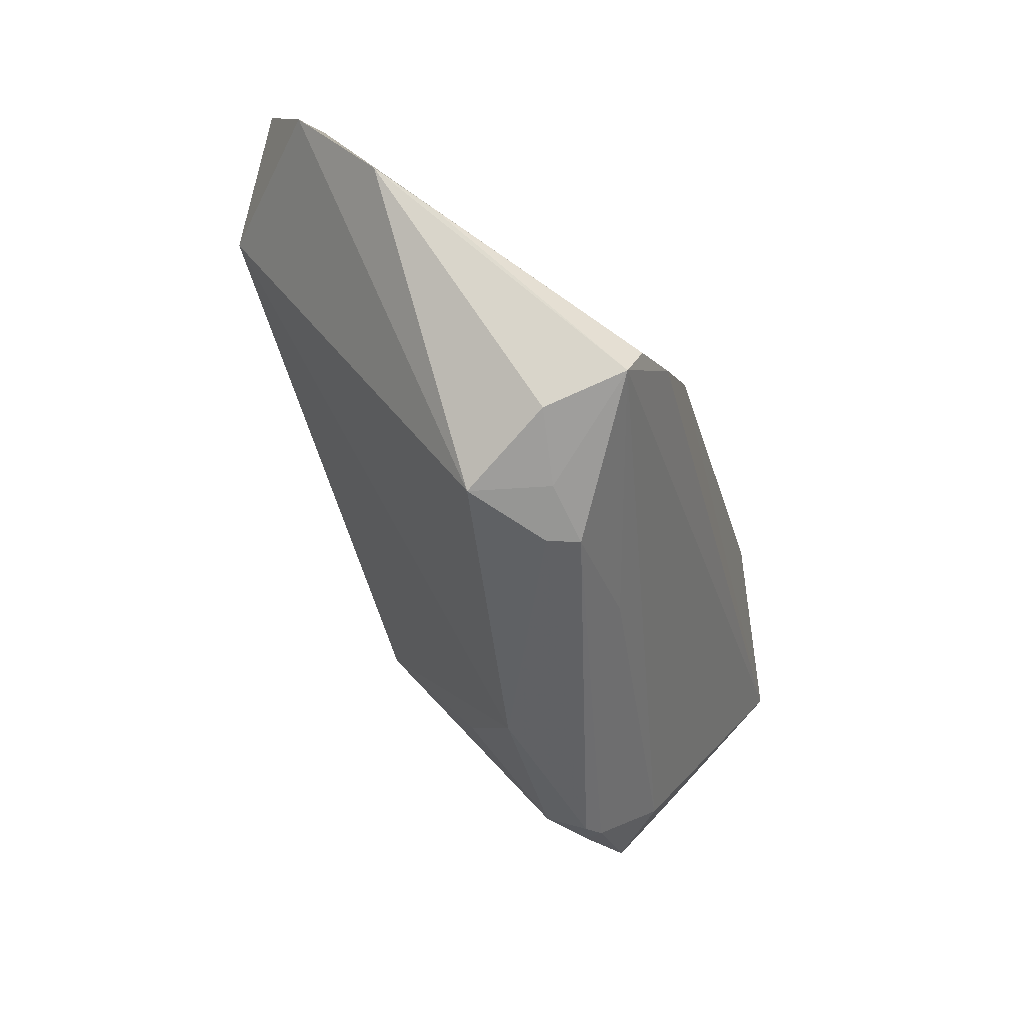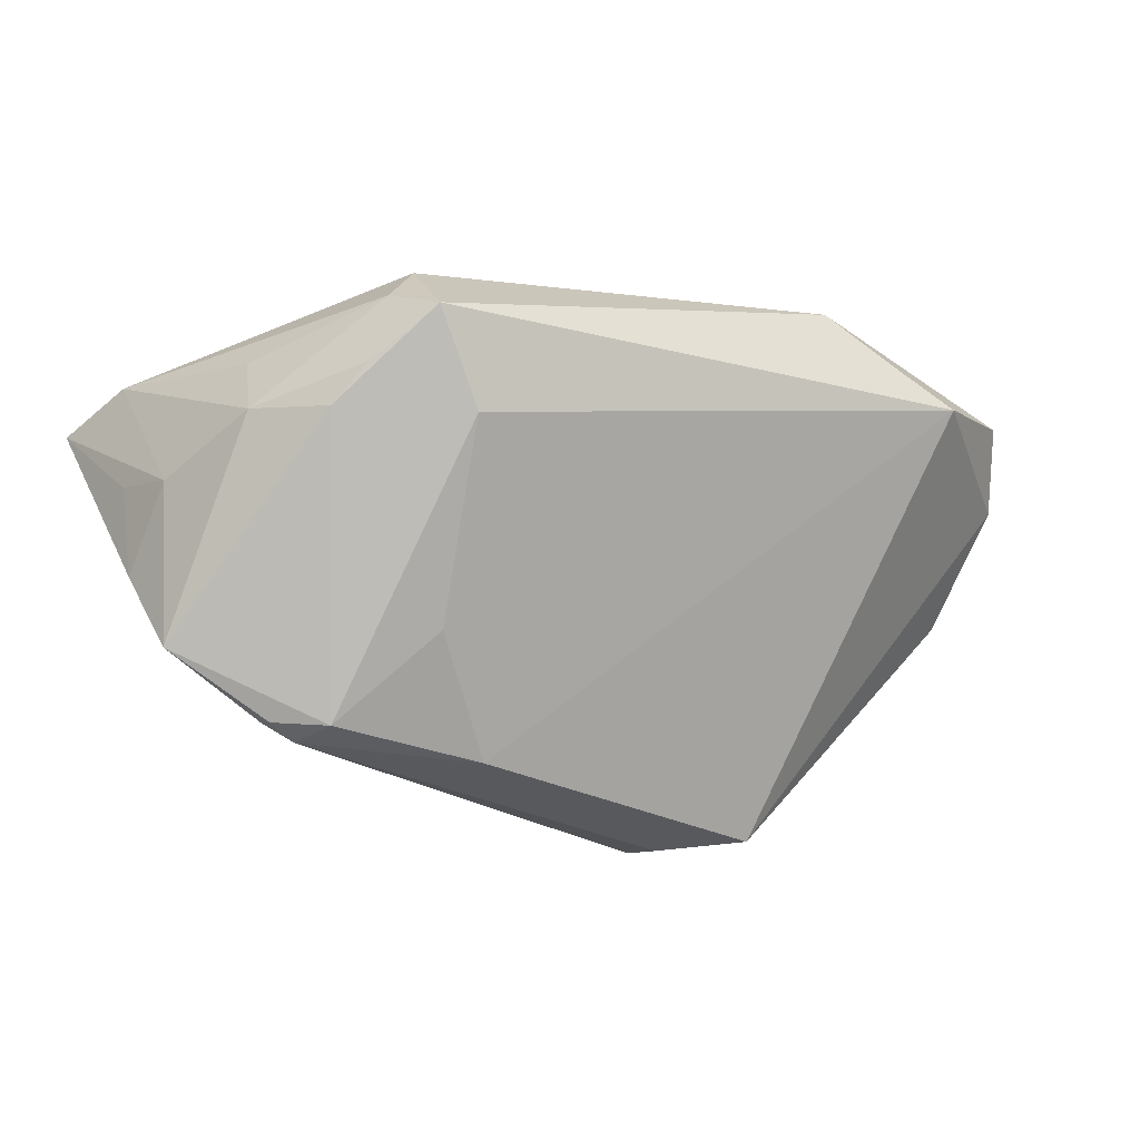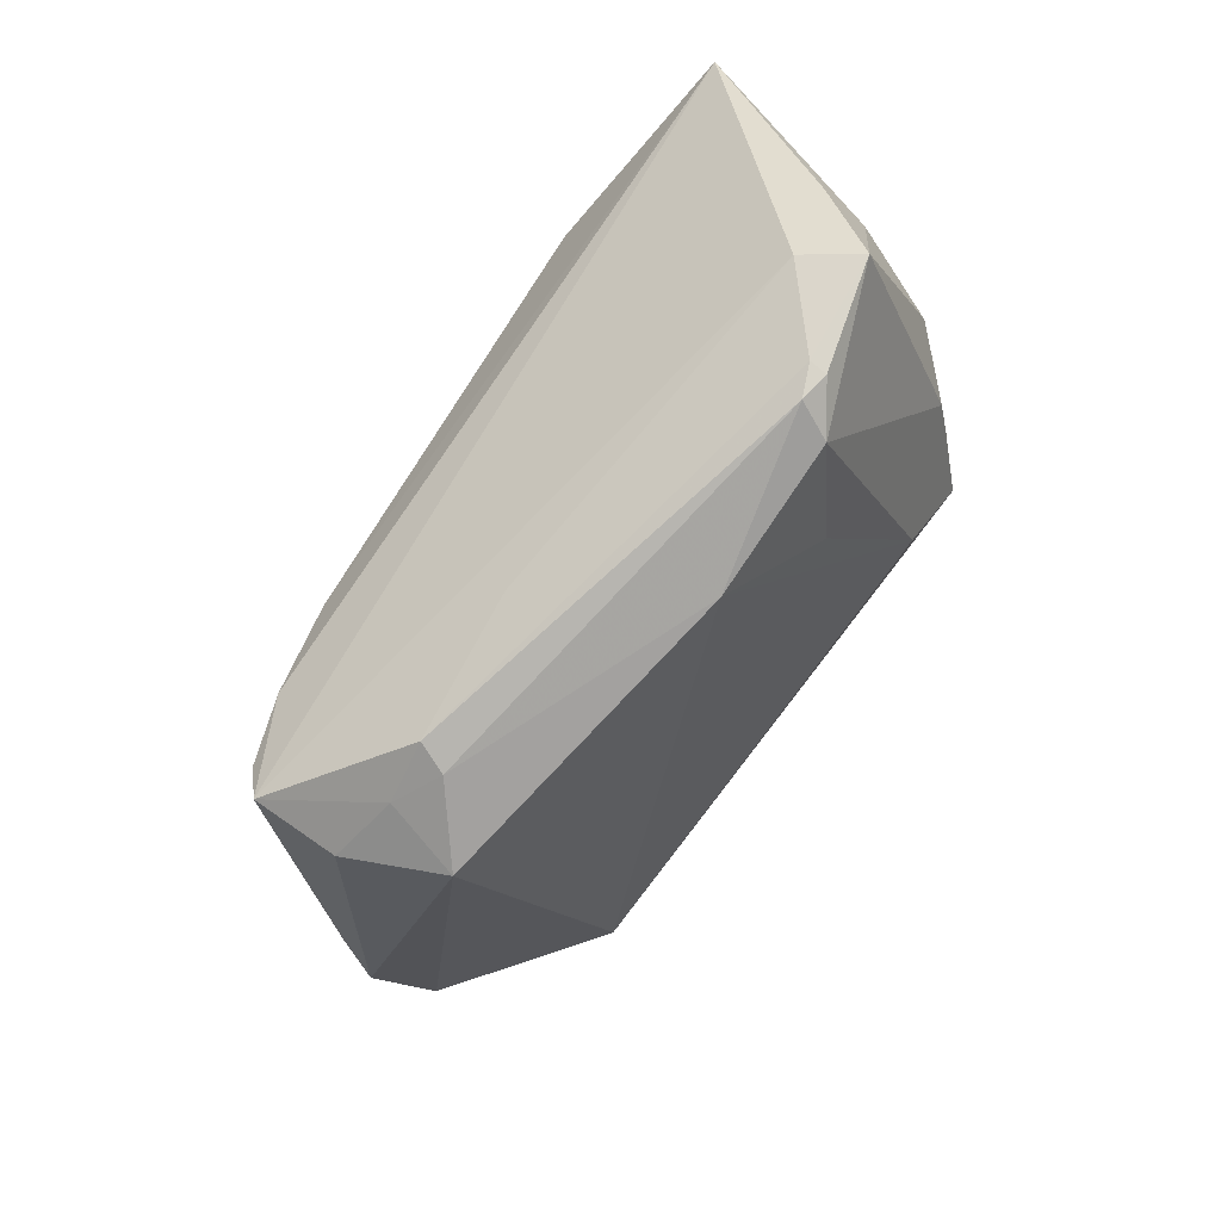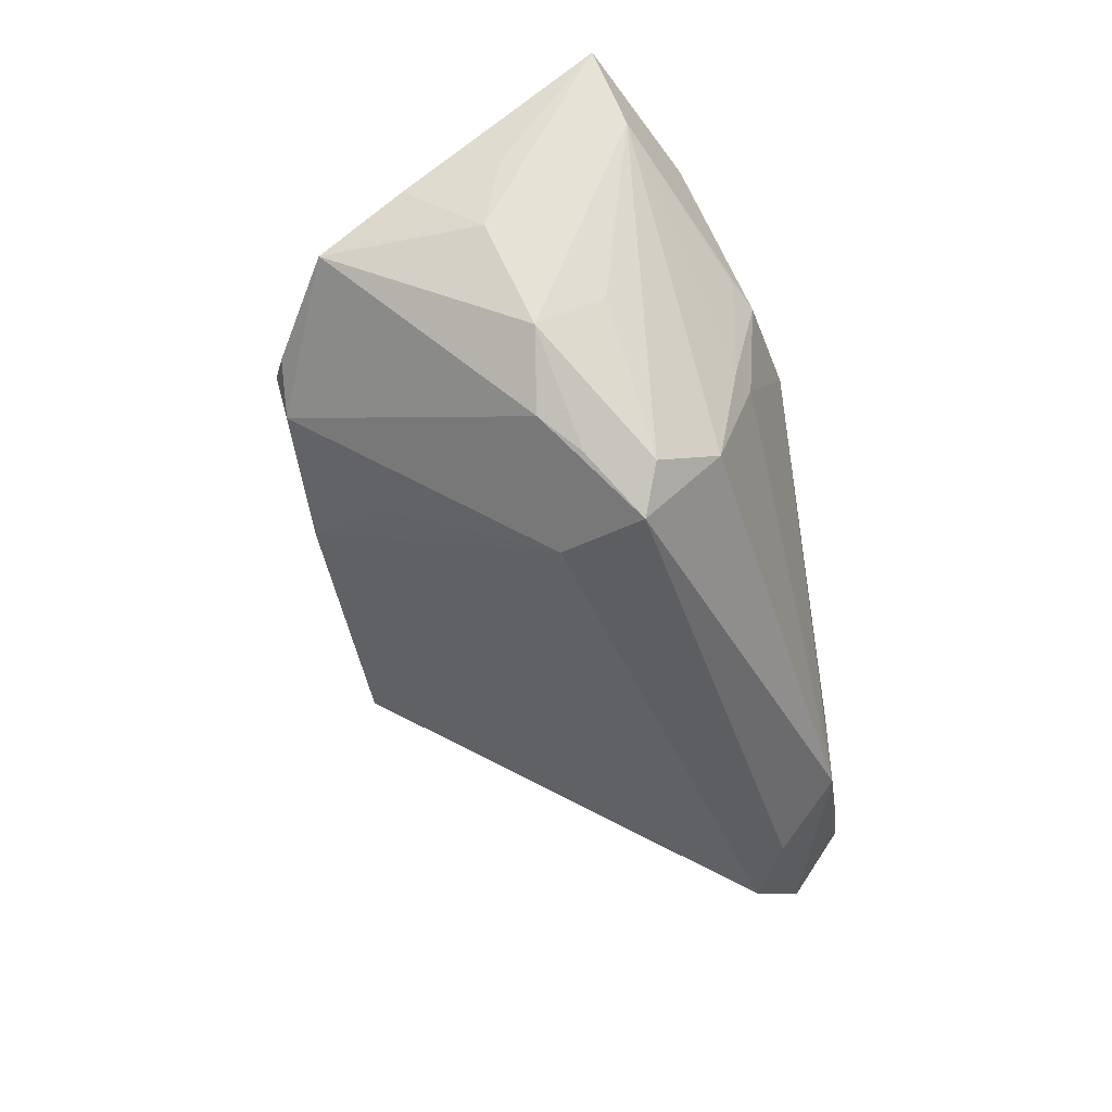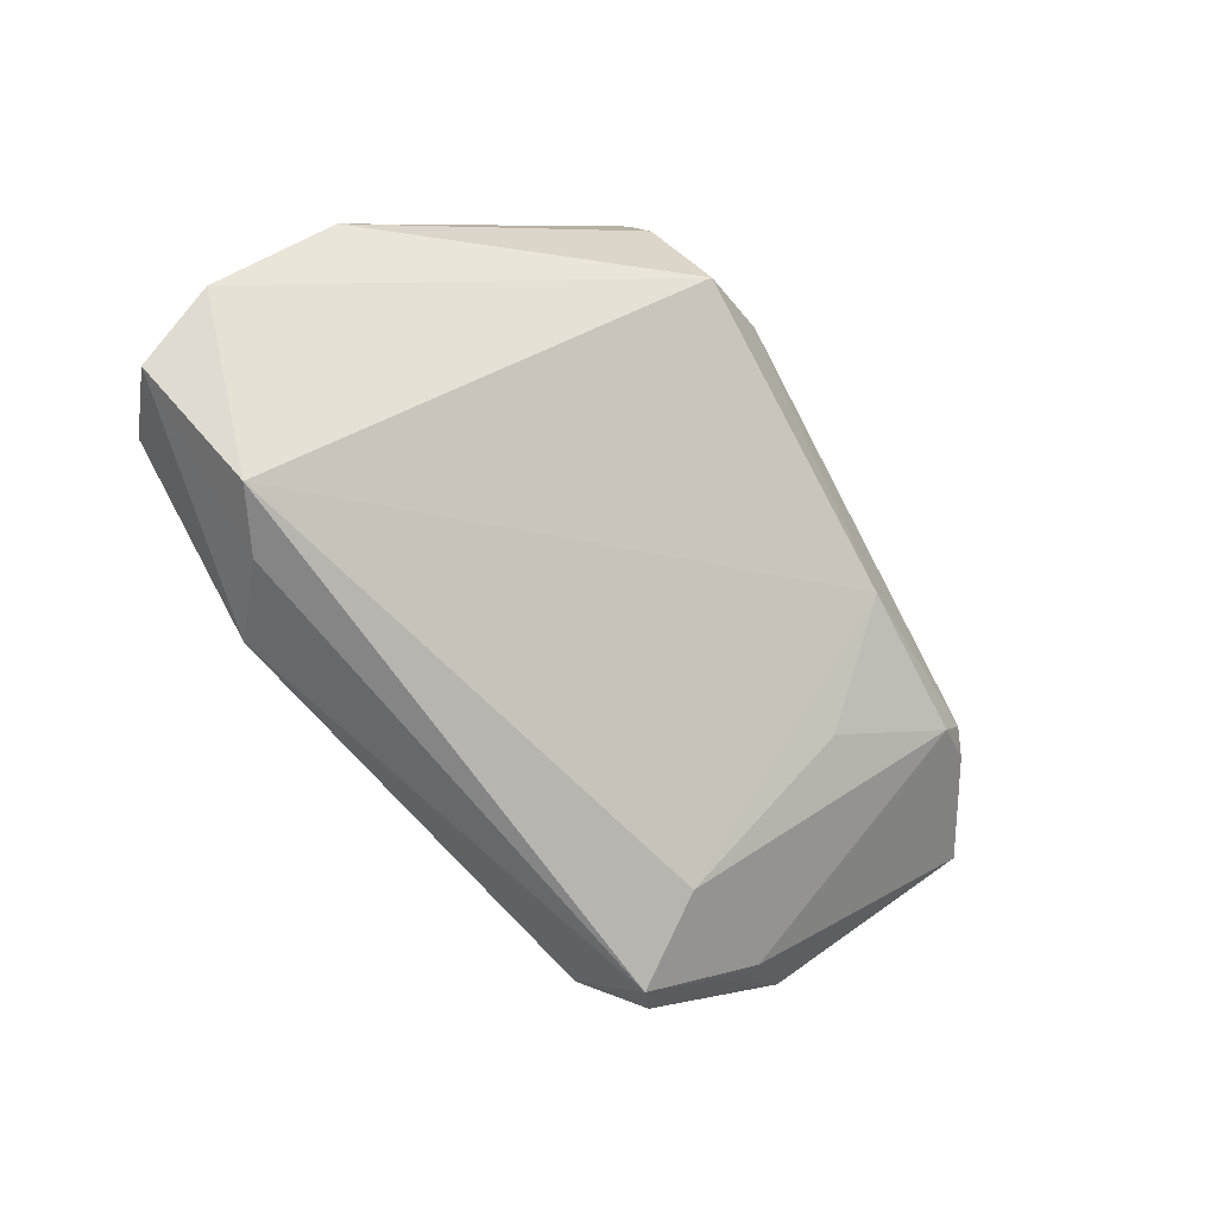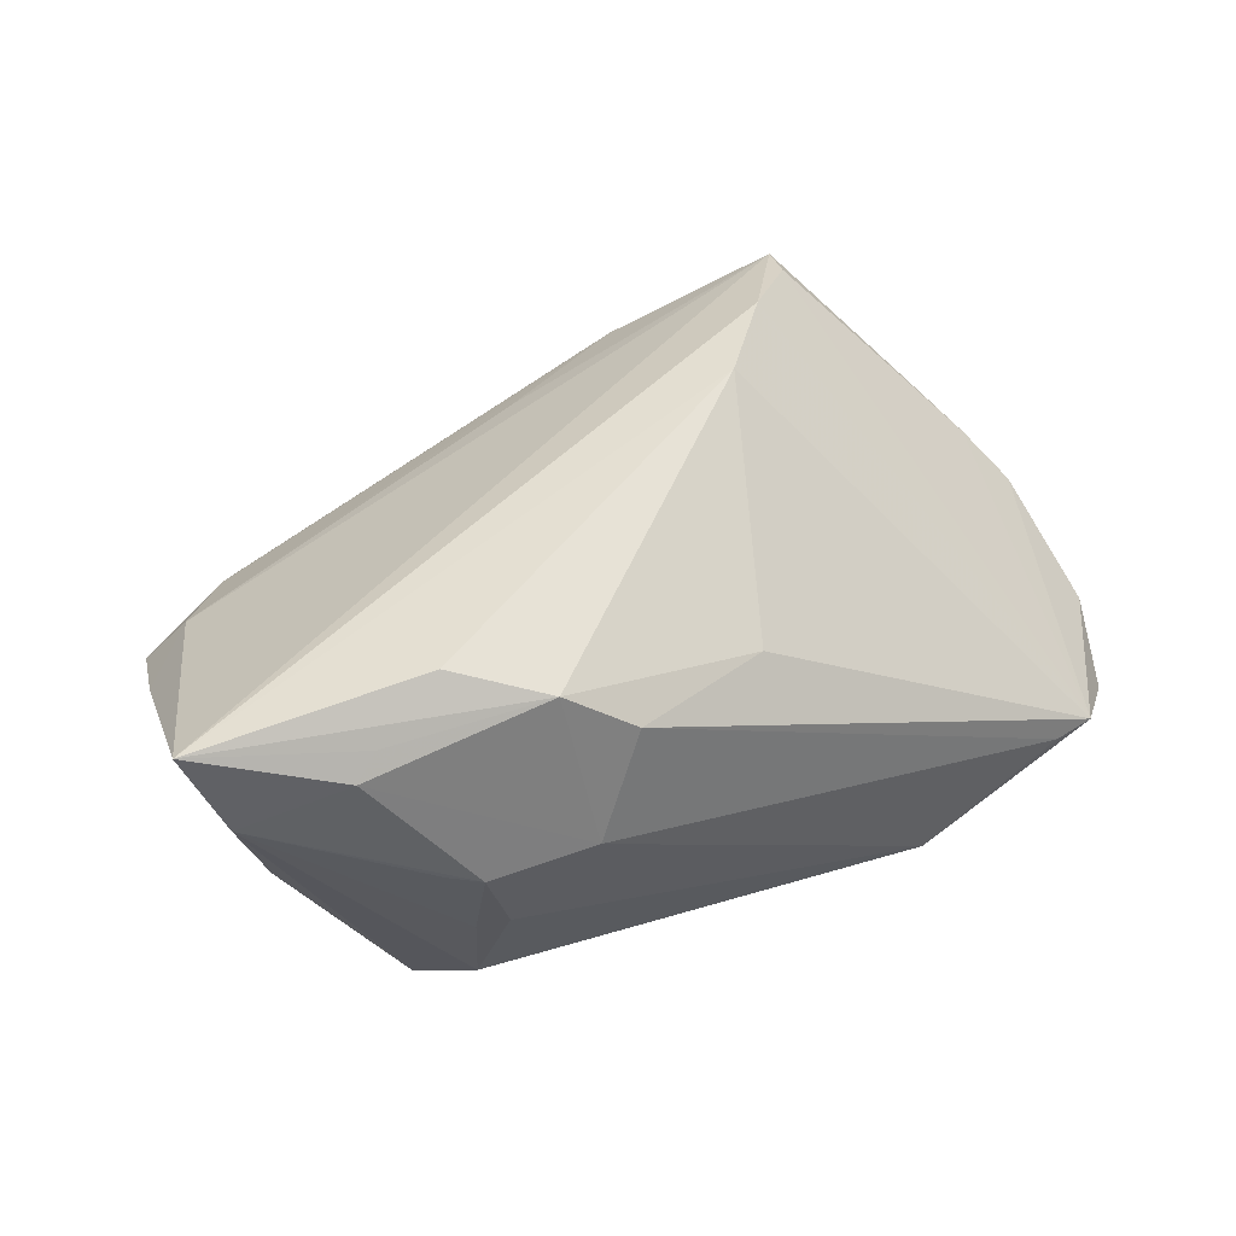
<metadata>
{"format":"obj","ext":"obj","renderer":"f3d","projection":"perspective","resolution":1024,"background":"white","views":[{"elev":-53.2,"azim":-74.7,"up":"+Y"},{"elev":-21.2,"azim":150.0,"up":"+Y"},{"elev":-75.0,"azim":55.2,"up":"+Y"},{"elev":-43.8,"azim":100.4,"up":"+Z"},{"elev":-72.3,"azim":-57.6,"up":"+Z"},{"elev":48.5,"azim":151.3,"up":"+Z"}]}
</metadata>
<code>
v -0.02746 -0.03497 0.01125
v 0.03095 0.0122 -0.0296
v -0.007821 0.0199 0.01492
v 0.0296 0.02107 -0.0196
v 0.03744 -0.03036 0.001583
v 0.02152 -0.02057 -0.0133
v 0.01849 0.02215 0.02467
v 0.04058 0.01952 0.02053
v 0.0338 0.02442 0.005813
v -0.01924 -0.03645 0.01267
v -0.04363 0.01629 -0.0296
v 0.04497 -0.02057 0.008268
v -0.0276 0.02844 -0.02421
v 0.03654 0.006173 -0.02335
v 0.03512 0.01424 -0.02472
v 0.01062 0.02543 0.01846
v 0.05339 -0.0006312 0.01043
v 0.0301 0.02637 0.00488
v 0.03384 -0.03256 0.0001872
v 0.02422 0.001287 -0.0266
v 0.0288 0.01559 0.02814
v -0.05209 0.02744 -0.01494
v -0.05494 -0.008323 0.002781
v 0.0524 -0.01266 0.008654
v 0.05658 0.01117 0.02537
v -0.0206 -0.009021 0.02807
v -0.03715 -0.03214 0.01254
v 0.04651 0.00241 -0.01196
v 0.03951 0.001359 -0.01962
v -0.05901 0.02093 -0.01973
v -0.02711 0.02844 -0.01335
v 0.01715 0.02844 0.005759
v 0.03733 -0.03087 -0.000677
v 0.02684 0.02506 -0.006165
v 0.03044 0.02367 -0.006803
v -0.03573 0.02073 -0.02838
v -0.02091 -0.03682 0.008588
v 0.03146 -0.03147 -0.004863
v -0.02946 -0.0185 0.02714
v 0.03767 0.01825 0.02308
v 0.01164 -0.03317 -0.00518
v -0.04664 0.02797 -0.01514
v -0.03025 -0.03606 0.00111
v -0.001908 -0.02957 0.01381
v -0.06208 0.01109 -0.01391
v 0.05298 0.01461 0.01488
v -0.05936 -0.003192 -0.003424
v -0.03643 -0.02404 0.02515
v 0.04517 0.01047 -0.007379
v 0.05145 -0.002718 0.001135
v 0.04986 -0.02305 0.001962
v -0.03779 -0.02925 0.02333
f 2 13 4
f 25 52 12
f 52 44 12
f 20 38 6
f 20 11 2
f 19 38 33
f 33 38 51
f 51 38 29
f 29 28 51
f 29 20 2
f 38 20 29
f 45 11 43
f 51 12 5
f 19 33 5
f 5 33 51
f 51 28 50
f 2 4 15
f 46 15 4
f 25 50 46
f 46 50 28
f 34 4 13
f 34 13 32
f 32 18 34
f 39 52 25
f 25 26 39
f 22 39 26
f 16 7 32
f 40 7 25
f 8 18 32
f 32 7 8
f 7 40 8
f 8 40 25
f 25 46 8
f 8 46 18
f 21 26 25
f 25 7 21
f 21 7 26
f 36 13 2
f 2 11 36
f 14 29 2
f 28 29 14
f 2 15 14
f 14 15 28
f 10 44 52
f 19 5 10
f 10 12 44
f 10 5 12
f 41 38 19
f 6 38 41
f 41 43 11
f 41 20 6
f 11 20 41
f 51 50 24
f 25 12 24
f 24 12 51
f 35 46 4
f 4 34 35
f 35 34 18
f 28 15 49
f 49 46 28
f 15 46 49
f 48 23 52
f 52 39 48
f 48 22 23
f 39 22 48
f 32 13 31
f 30 11 45
f 45 22 30
f 30 22 13
f 13 36 30
f 30 36 11
f 42 16 32
f 22 16 42
f 32 31 42
f 13 22 42
f 42 31 13
f 3 22 26
f 3 16 22
f 26 7 3
f 7 16 3
f 19 10 37
f 37 41 19
f 43 41 37
f 17 50 25
f 25 24 17
f 17 24 50
f 18 46 9
f 9 35 18
f 46 35 9
f 43 27 47
f 45 43 47
f 52 23 47
f 47 27 52
f 47 22 45
f 23 22 47
f 1 27 43
f 43 37 1
f 1 37 10
f 1 10 52
f 52 27 1

</code>
